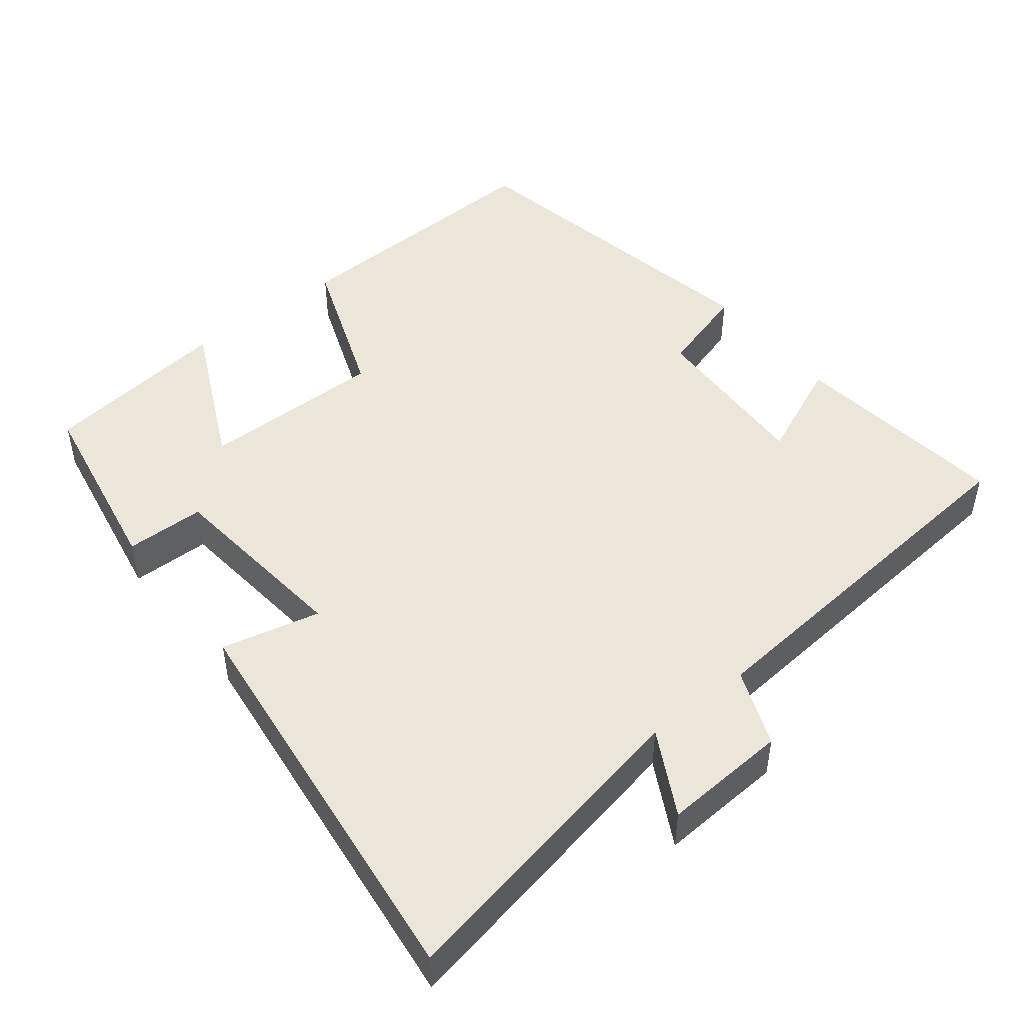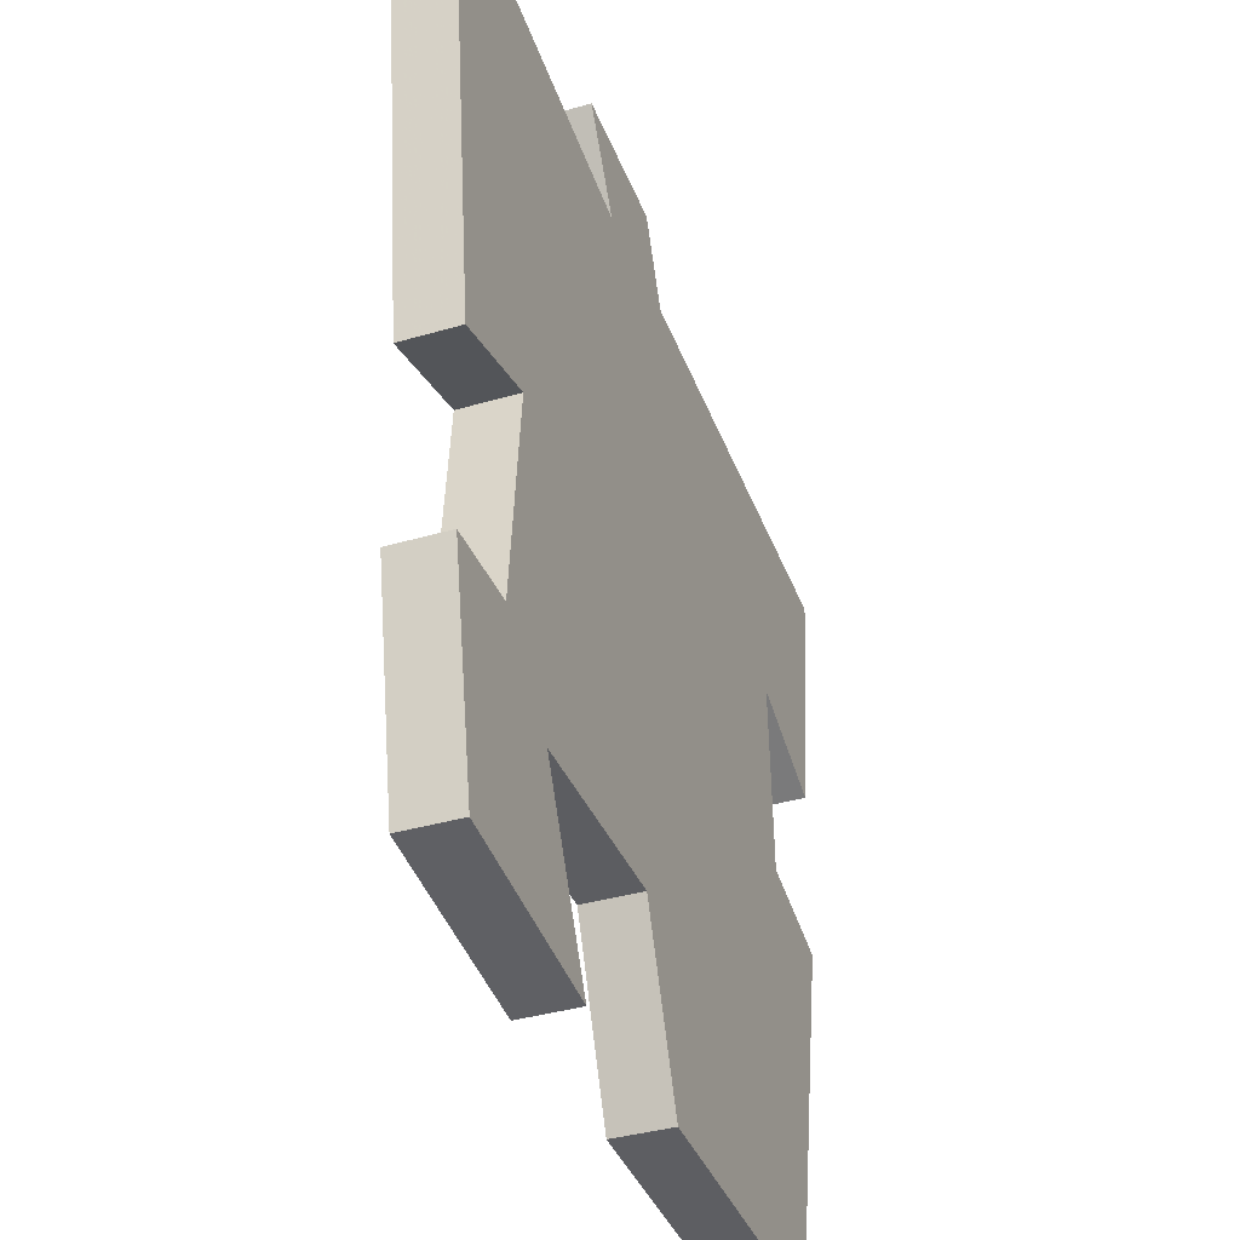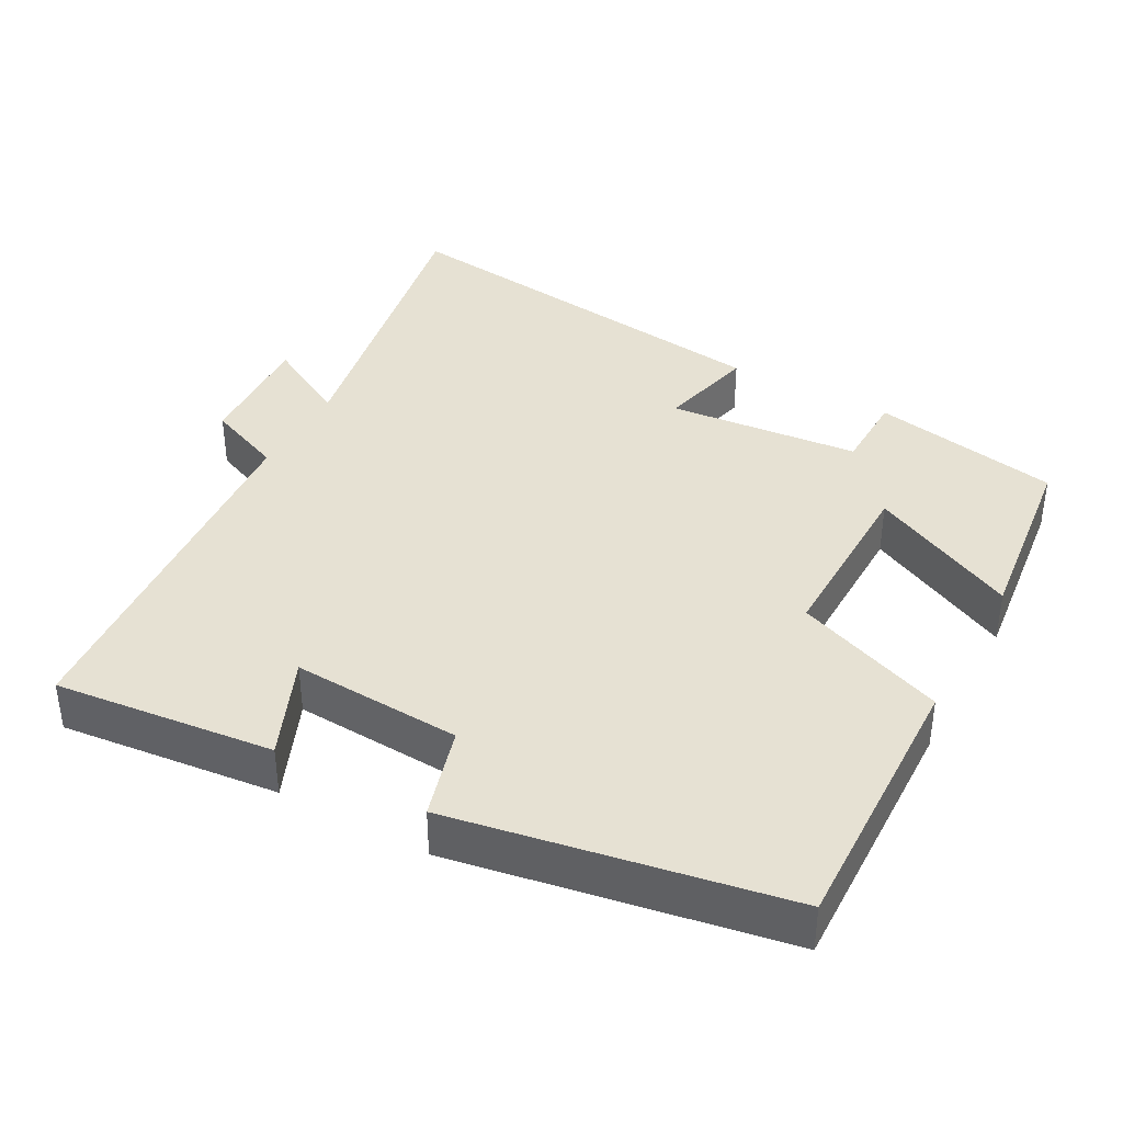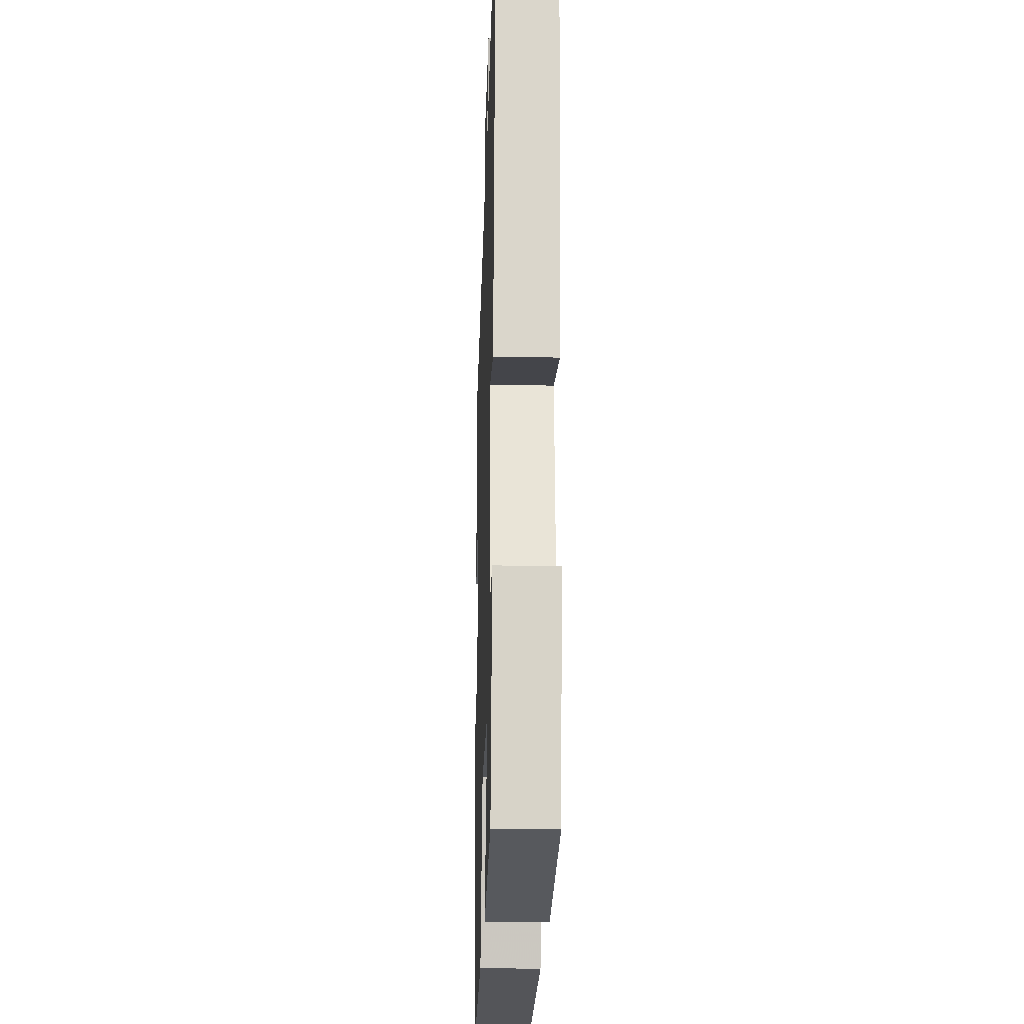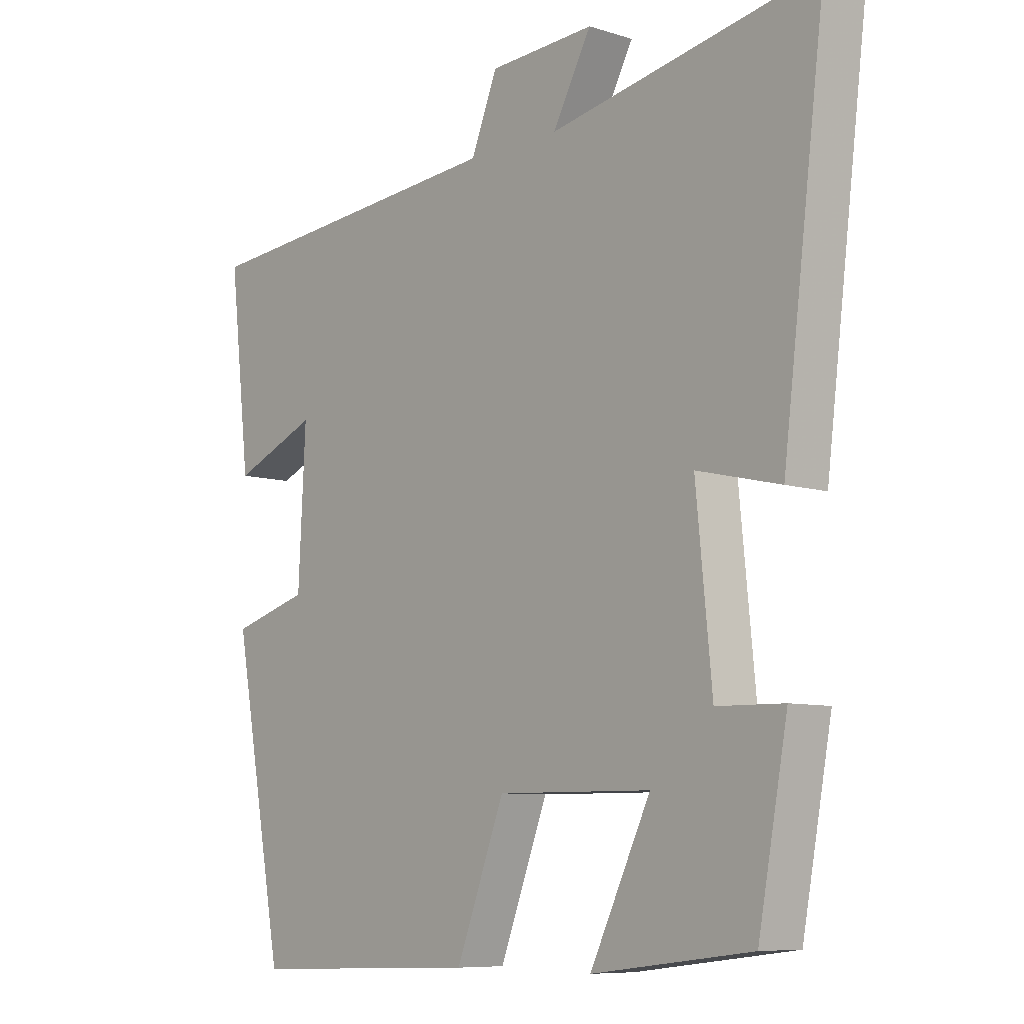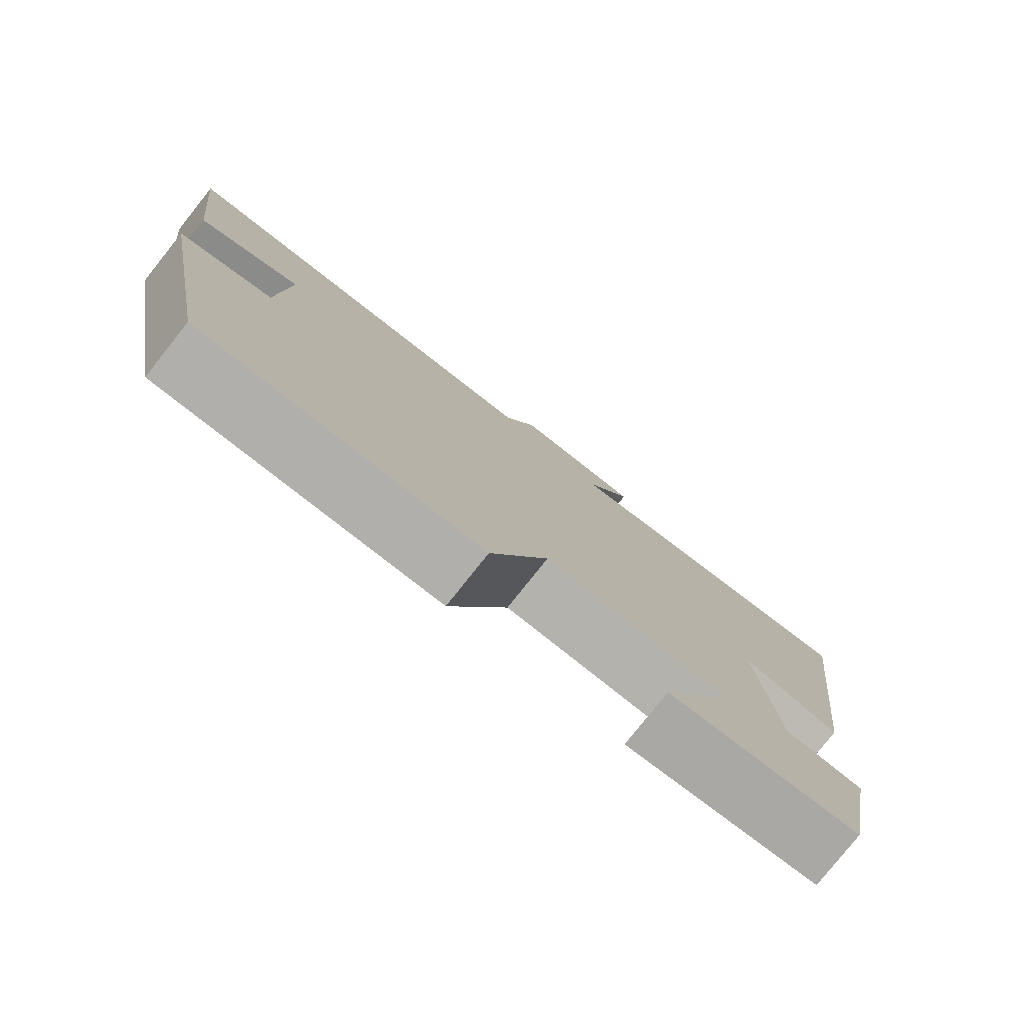
<metadata>
{"format":"obj","ext":"obj","renderer":"f3d","projection":"perspective","resolution":1024,"background":"white","views":[{"elev":47.5,"azim":-38.6,"up":"+Y"},{"elev":-37.5,"azim":-69.4,"up":"+Z"},{"elev":38.6,"azim":119.0,"up":"+Y"},{"elev":-22.6,"azim":-91.8,"up":"+Z"},{"elev":-8.1,"azim":-131.3,"up":"+Z"},{"elev":-79.2,"azim":141.5,"up":"+Z"}]}
</metadata>
<code>
v -0.452 0.07 -0.468
v -0.5 0.07 -0.208
v -0.391 0.07 -0.206
v -0.365 0.07 0.058
v -0.5 0.07 0.026
v -0.569 0.07 0.584
v -0.135 0.07 0.5
v -0.198 0.07 0.616
v -0.026 0.07 0.606
v 0.017 0.07 0.5
v 0.534 0.07 0.455
v 0.5 0.07 0.154
v 0.362 0.07 0.213
v 0.374 0.07 -0.021
v 0.5 0.07 -0.058
v 0.417 0.07 -0.513
v 0.04 0.07 -0.5
v -0.039 0.07 -0.293
v -0.291 0.07 -0.295
v -0.192 0.07 -0.5
v -0.452 0 -0.468
v -0.5 0 -0.208
v -0.391 0 -0.206
v -0.365 0 0.058
v -0.5 0 0.026
v -0.569 0 0.584
v -0.135 0 0.5
v -0.198 0 0.616
v -0.026 0 0.606
v 0.017 0 0.5
v 0.534 0 0.455
v 0.5 0 0.154
v 0.362 0 0.213
v 0.374 0 -0.021
v 0.5 0 -0.058
v 0.417 0 -0.513
v 0.04 0 -0.5
v -0.039 0 -0.293
v -0.291 0 -0.295
v -0.192 0 -0.5
f 19 20 1 2
f 18 19 2 3
f 15 16 17 18
f 14 15 18 3
f 13 14 3 4
f 10 11 12 13
f 10 13 4
f 7 8 9 10
f 7 10 4 5
f 5 6 7
f 22 21 40 39
f 23 22 39 38
f 38 37 36 35
f 23 38 35 34
f 24 23 34 33
f 33 32 31 30
f 24 33 30
f 30 29 28 27
f 25 24 30 27
f 27 26 25
f 1 21 22 2
f 2 22 23 3
f 3 23 24 4
f 4 24 25 5
f 5 25 26 6
f 6 26 27 7
f 7 27 28 8
f 8 28 29 9
f 9 29 30 10
f 10 30 31 11
f 11 31 32 12
f 12 32 33 13
f 13 33 34 14
f 14 34 35 15
f 15 35 36 16
f 16 36 37 17
f 17 37 38 18
f 18 38 39 19
f 19 39 40 20
f 20 40 21 1

</code>
